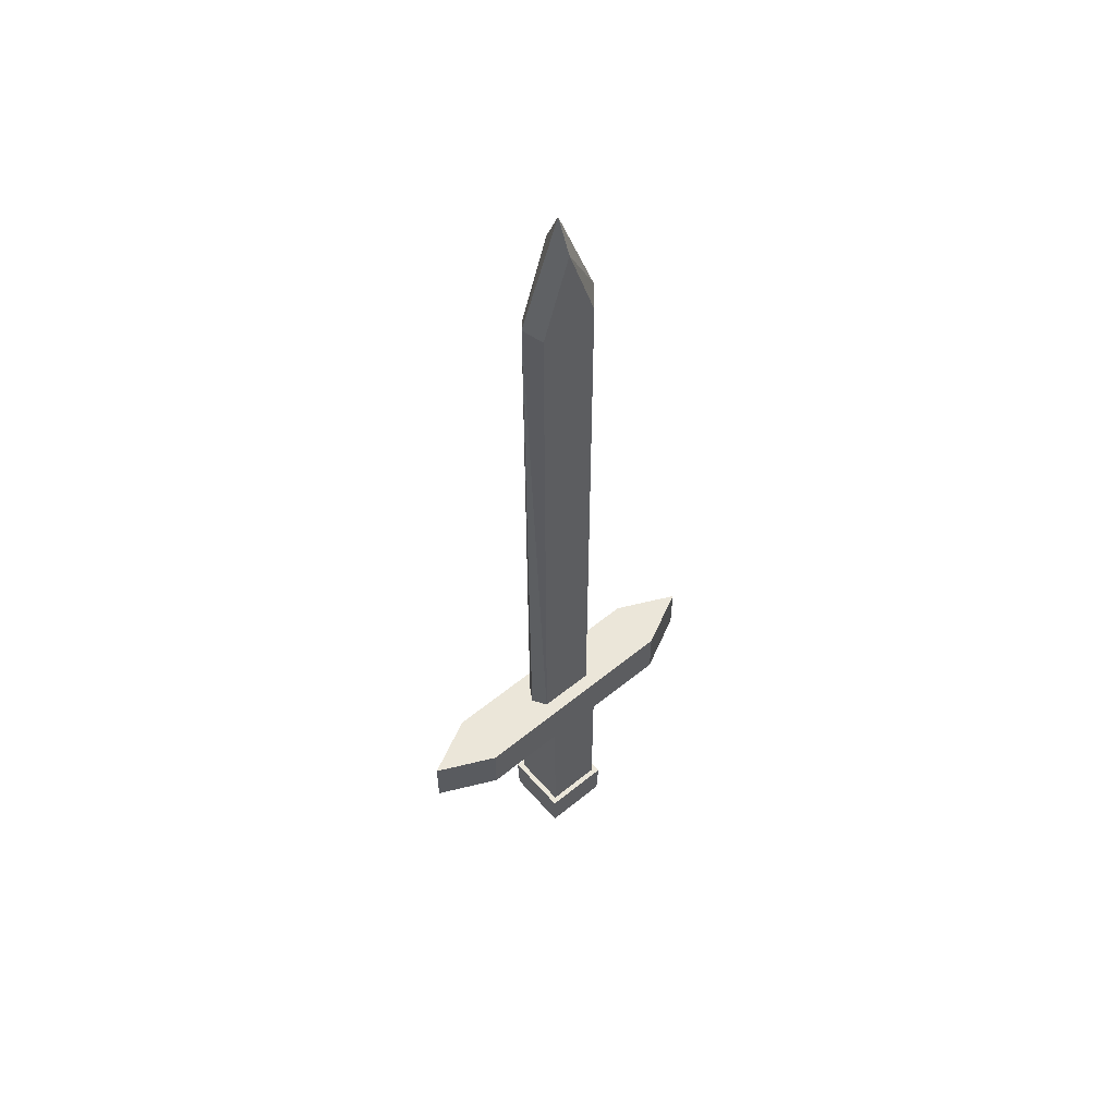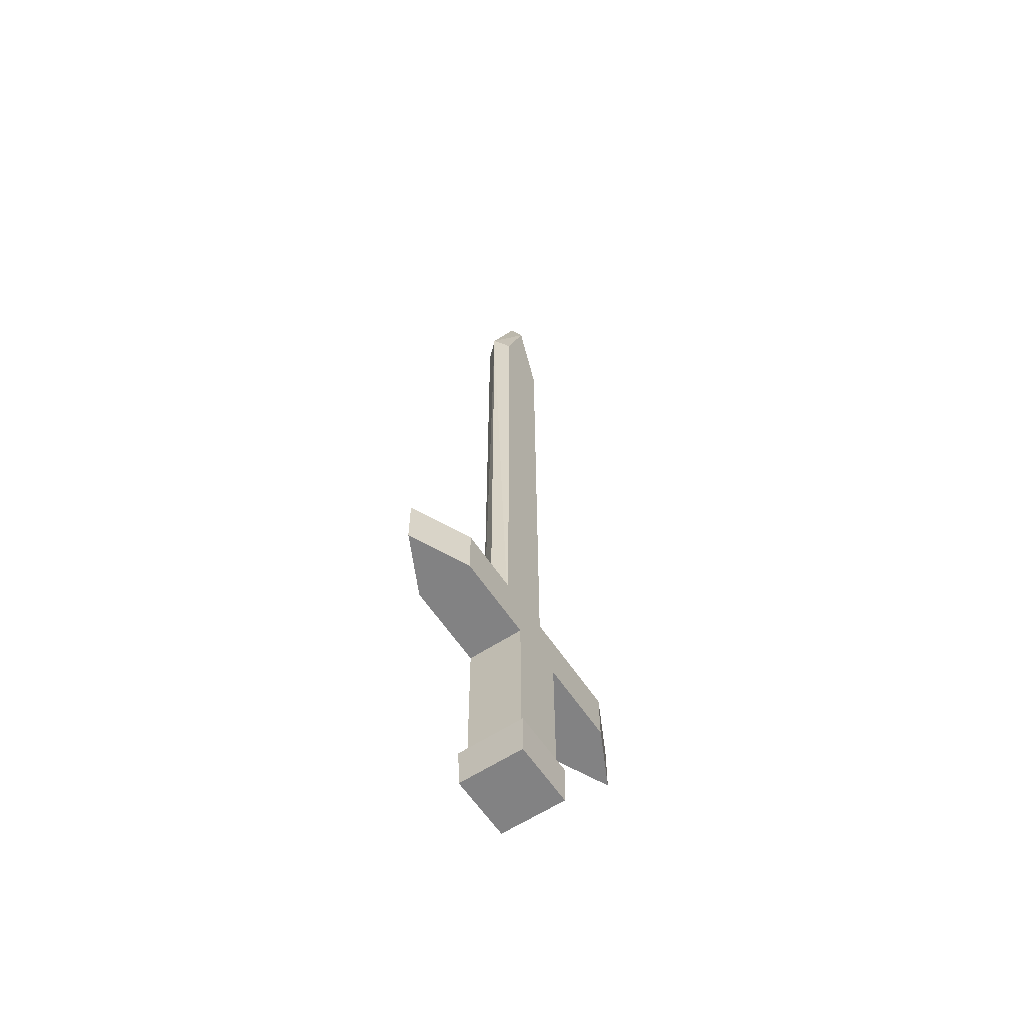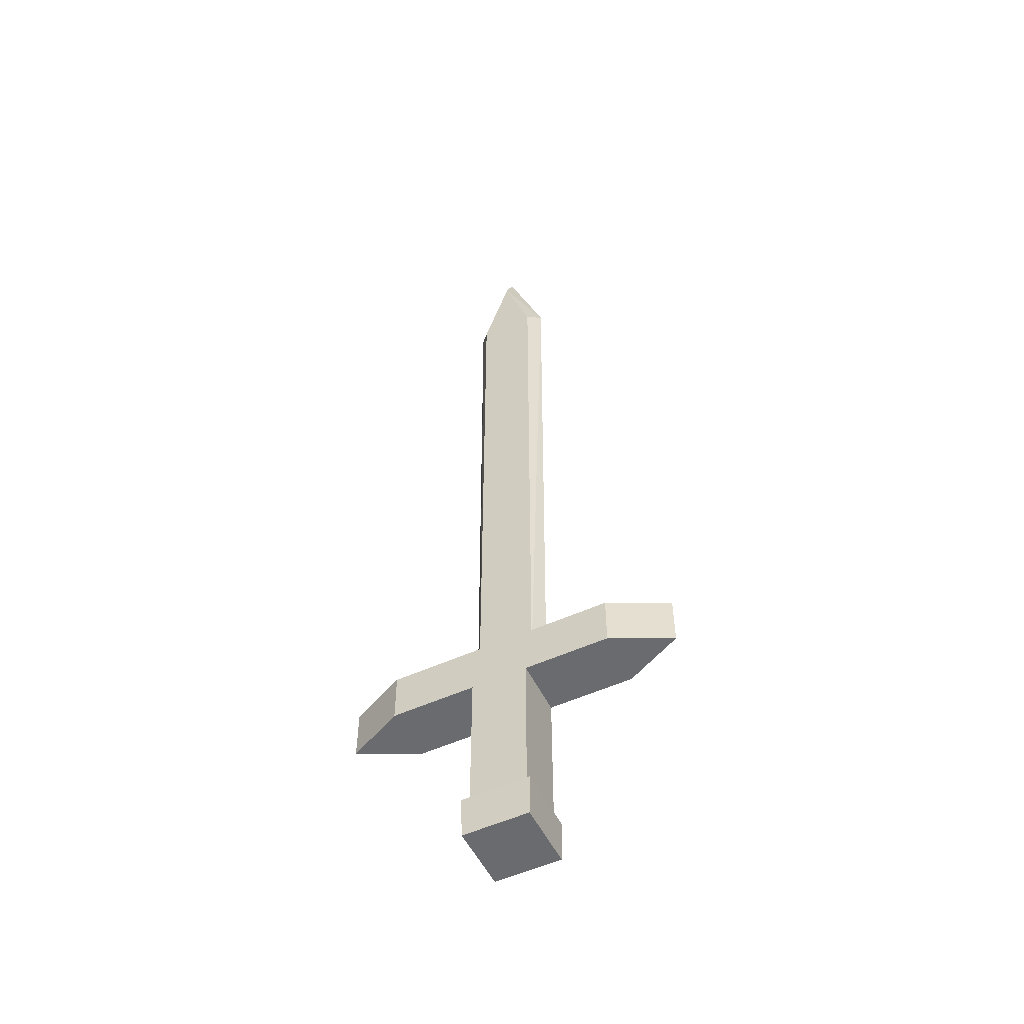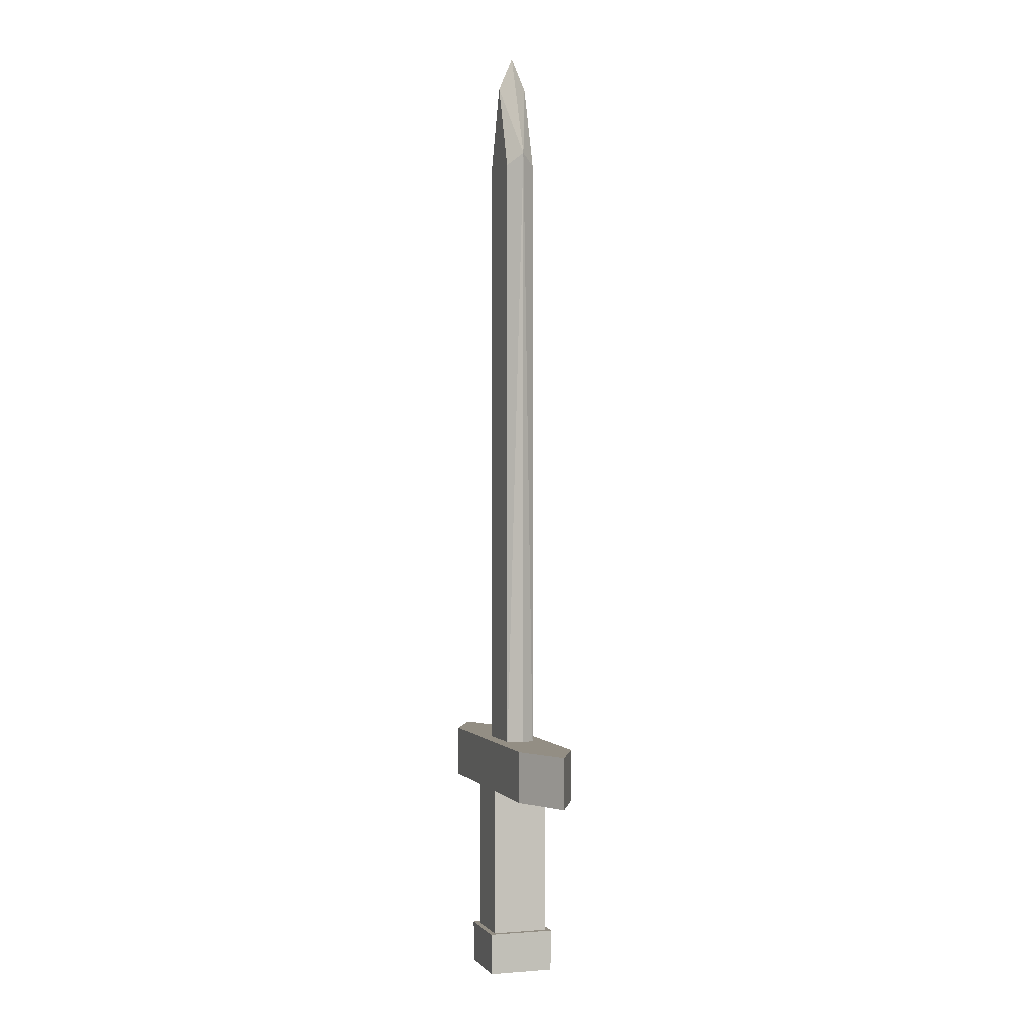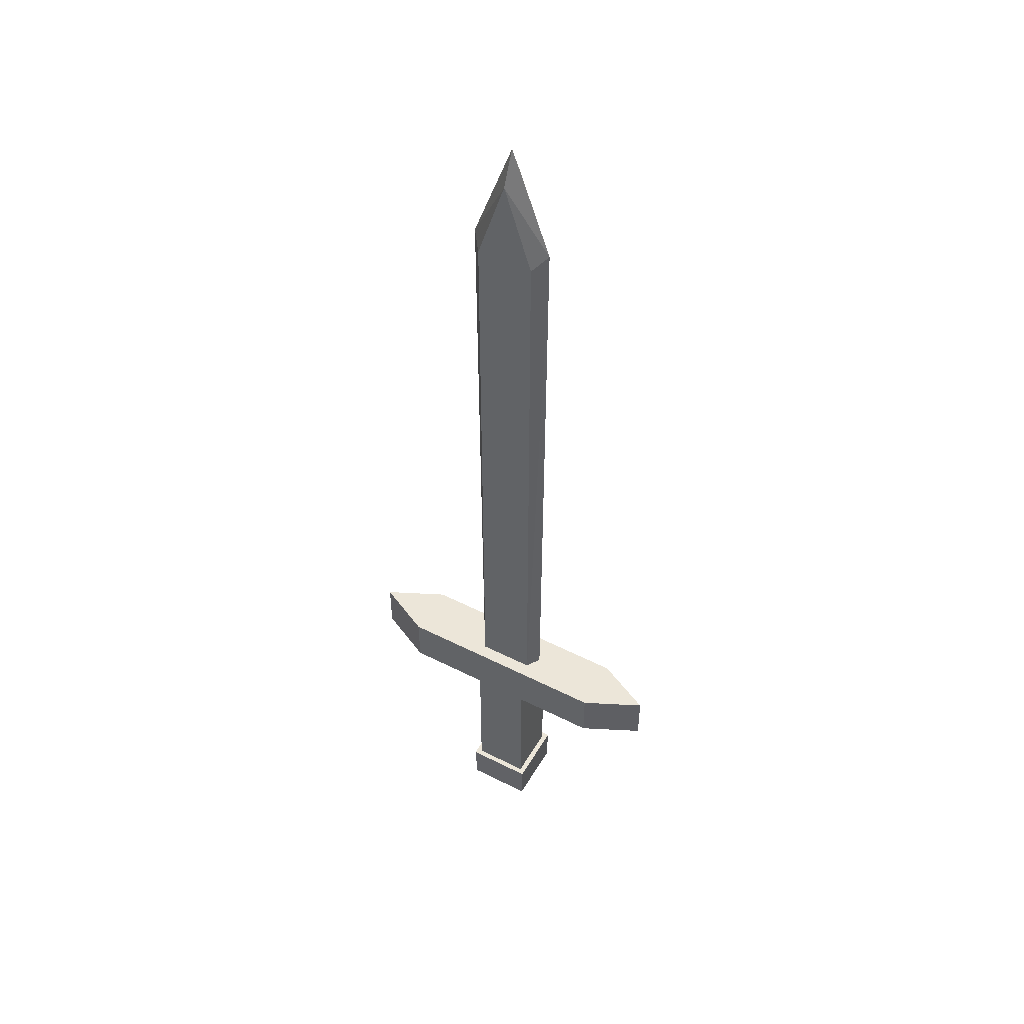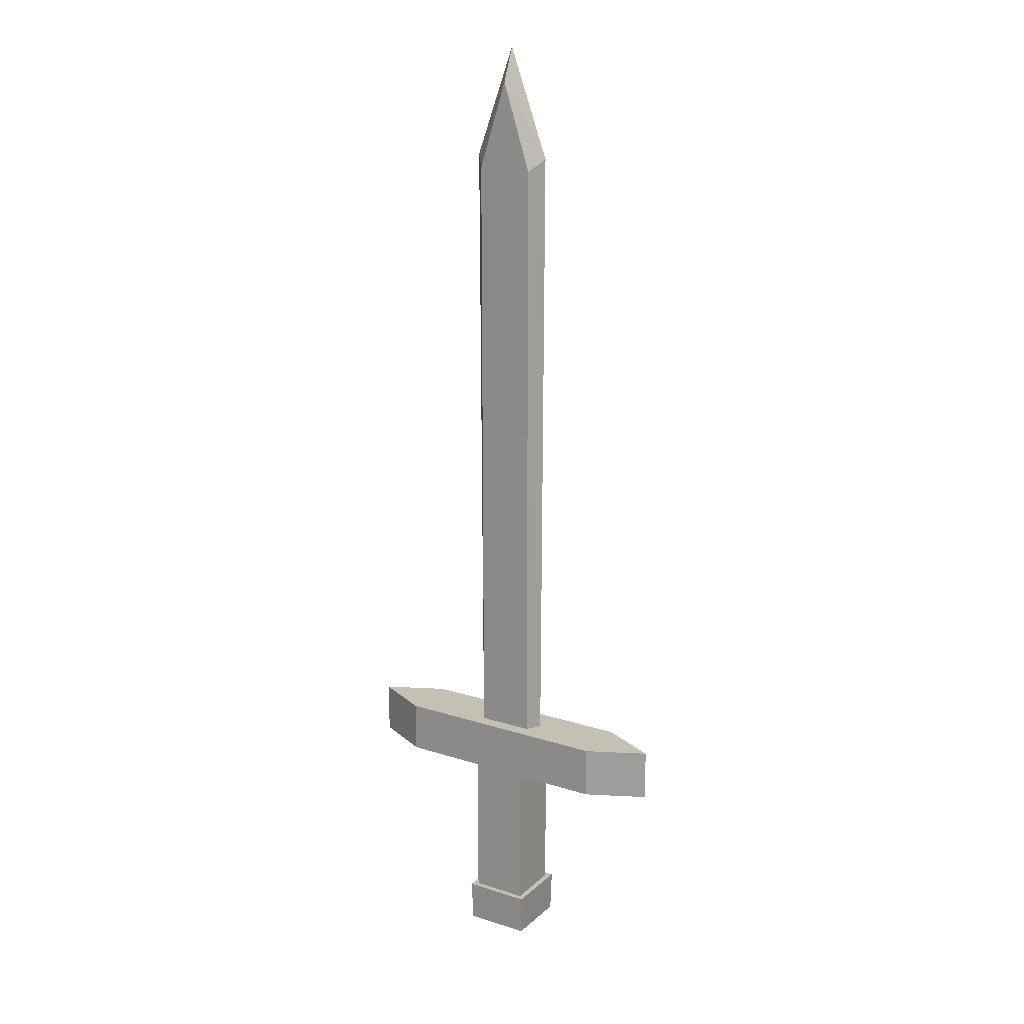
<metadata>
{"format":"obj","ext":"obj","renderer":"f3d","projection":"perspective","resolution":1024,"background":"white","views":[{"elev":56.6,"azim":-40.5,"up":"+Y"},{"elev":-60.9,"azim":123.6,"up":"+Y"},{"elev":-53.4,"azim":25.9,"up":"+Y"},{"elev":0.0,"azim":-107.8,"up":"+Y"},{"elev":49.2,"azim":-150.6,"up":"+Y"},{"elev":18.4,"azim":-148.2,"up":"+Y"}]}
</metadata>
<code>
o Cube_Cube.001
v -0.1715 -0.4618 0.1715
v -0.1715 0.4618 0.1715
v -0.1715 -0.4618 -0.1715
v -0.1715 0.4618 -0.1715
v 0.1715 -0.4618 0.1715
v 0.1715 0.4618 0.1715
v 0.1715 -0.4618 -0.1715
v 0.1715 0.4618 -0.1715
v -0.1715 0.7789 0.1715
v -0.1715 0.7789 -0.1715
v 0.1715 0.7789 0.1715
v 0.1715 0.7789 -0.1715
v -0.1715 4.535 0.08728
v -0.1715 4.535 -0.08728
v 0.1715 4.535 0.08728
v 0.1715 4.535 -0.08728
v -0.6851 0.4618 -0.1715
v -0.6851 0.4618 0.1715
v 0 5.066 0.08728
v 0 5.066 -0.08728
v 0.6851 0.4618 -0.1715
v 0.6851 0.4618 0.1715
v -0.6851 0.7789 0.1715
v -0.6851 0.7789 -0.1715
v 0.6851 0.7789 -0.1715
v 0.6851 0.7789 0.1715
v 1.037 0.7789 0
v -0.2054 -0.4618 -0.2054
v -0.2054 -0.4618 0.2054
v 0.2054 -0.4618 -0.2054
v 0.2054 -0.4618 0.2054
v -0.1992 -0.7184 -0.1992
v -0.1992 -0.7184 0.1992
v 0.1992 -0.7184 -0.1992
v 0.1992 -0.7184 0.1992
v -1.037 0.7789 0
v 1.037 0.4618 0
v -1.037 0.4618 0
v -0.1715 0.7005 -0.08728
v 0.1715 0.7005 -0.08728
v 0.1715 0.7005 0.08728
v -0.1715 0.7005 0.08728
v -0.2426 4.606 0
v 0.2426 4.606 0
v 0 5.271 0
v -0.2252 0.5559 0
v 0.2252 0.5559 0
f 2 3 1
f 4 7 3
f 8 5 7
f 6 1 5
f 6 26 11
f 39 16 40
f 6 9 2
f 4 12 8
f 2 17 4
f 44 20 45
f 40 44 47
f 42 43 46
f 41 13 42
f 22 27 26
f 43 19 45
f 13 15 19
f 16 14 20
f 22 21 37
f 9 18 2
f 11 25 12
f 10 23 9
f 12 21 8
f 8 22 6
f 4 24 10
f 5 30 7
f 3 29 1
f 7 28 3
f 1 31 5
f 28 33 29
f 34 33 32
f 31 34 30
f 29 35 31
f 30 32 28
f 23 38 18
f 17 18 38
f 23 24 36
f 25 37 21
f 25 26 27
f 17 36 24
f 43 20 14
f 42 47 41
f 46 40 47
f 11 10 9
f 39 43 14
f 41 44 15
f 44 19 15
f 2 4 3
f 4 8 7
f 8 6 5
f 6 2 1
f 6 22 26
f 39 14 16
f 6 11 9
f 4 10 12
f 2 18 17
f 44 16 20
f 40 16 44
f 42 13 43
f 41 15 13
f 22 37 27
f 43 13 19
f 9 23 18
f 11 26 25
f 10 24 23
f 12 25 21
f 8 21 22
f 4 17 24
f 5 31 30
f 3 28 29
f 7 30 28
f 1 29 31
f 28 32 33
f 34 35 33
f 31 35 34
f 29 33 35
f 30 34 32
f 23 36 38
f 25 27 37
f 17 38 36
f 43 45 20
f 42 46 47
f 46 39 40
f 11 12 10
f 39 46 43
f 41 47 44
f 44 45 19

</code>
